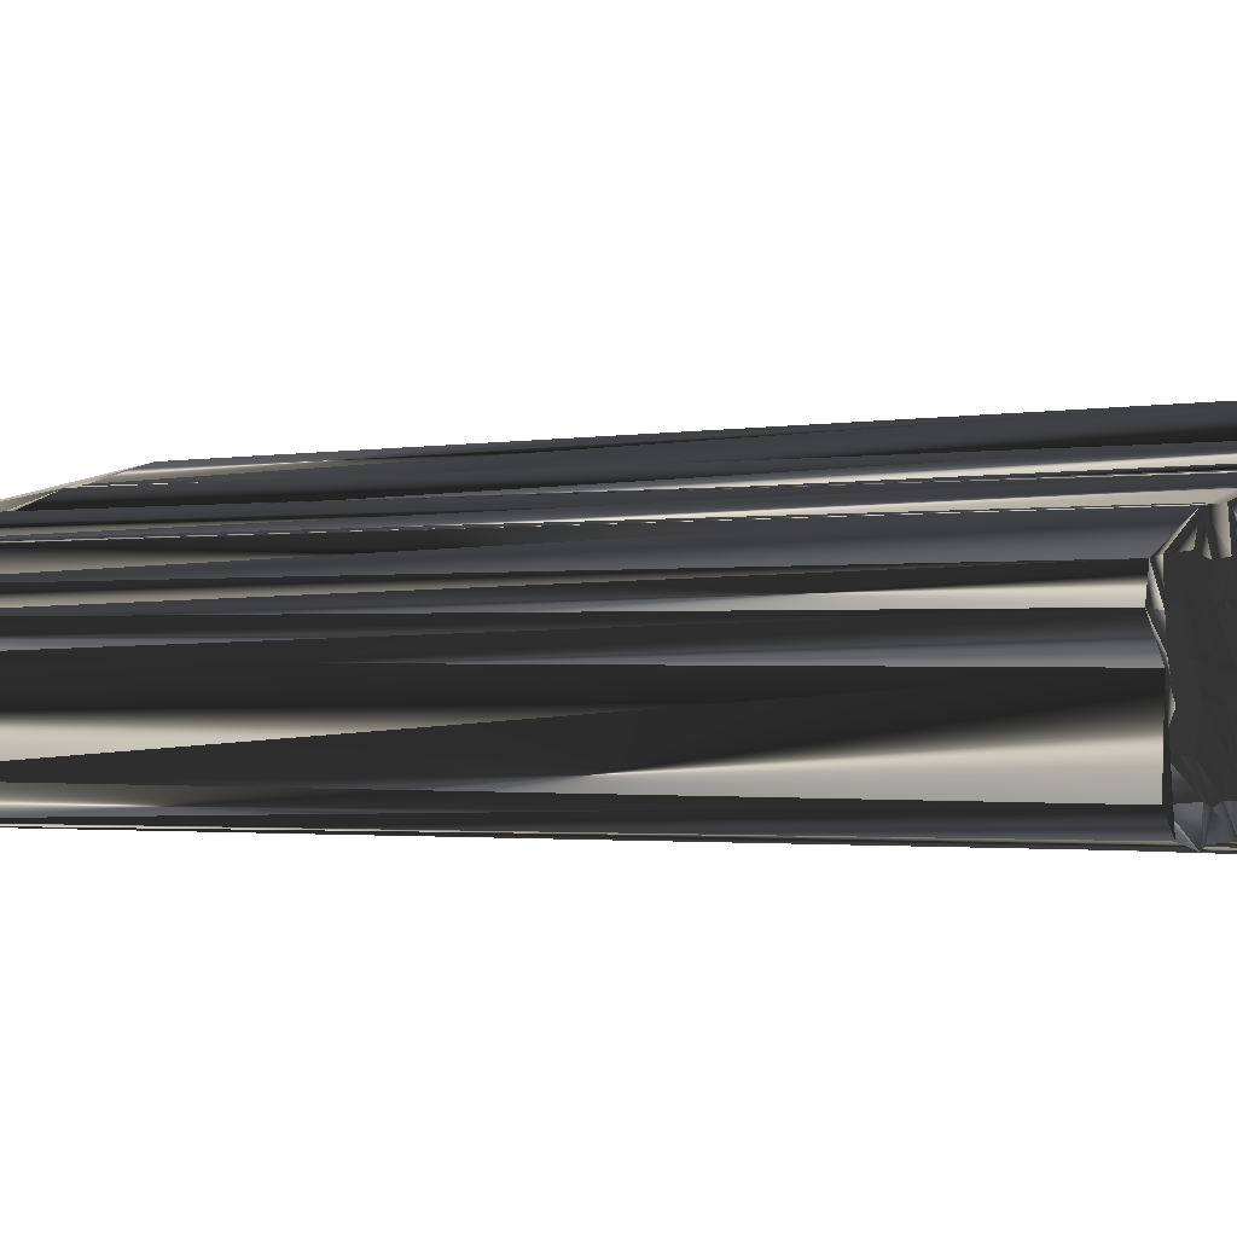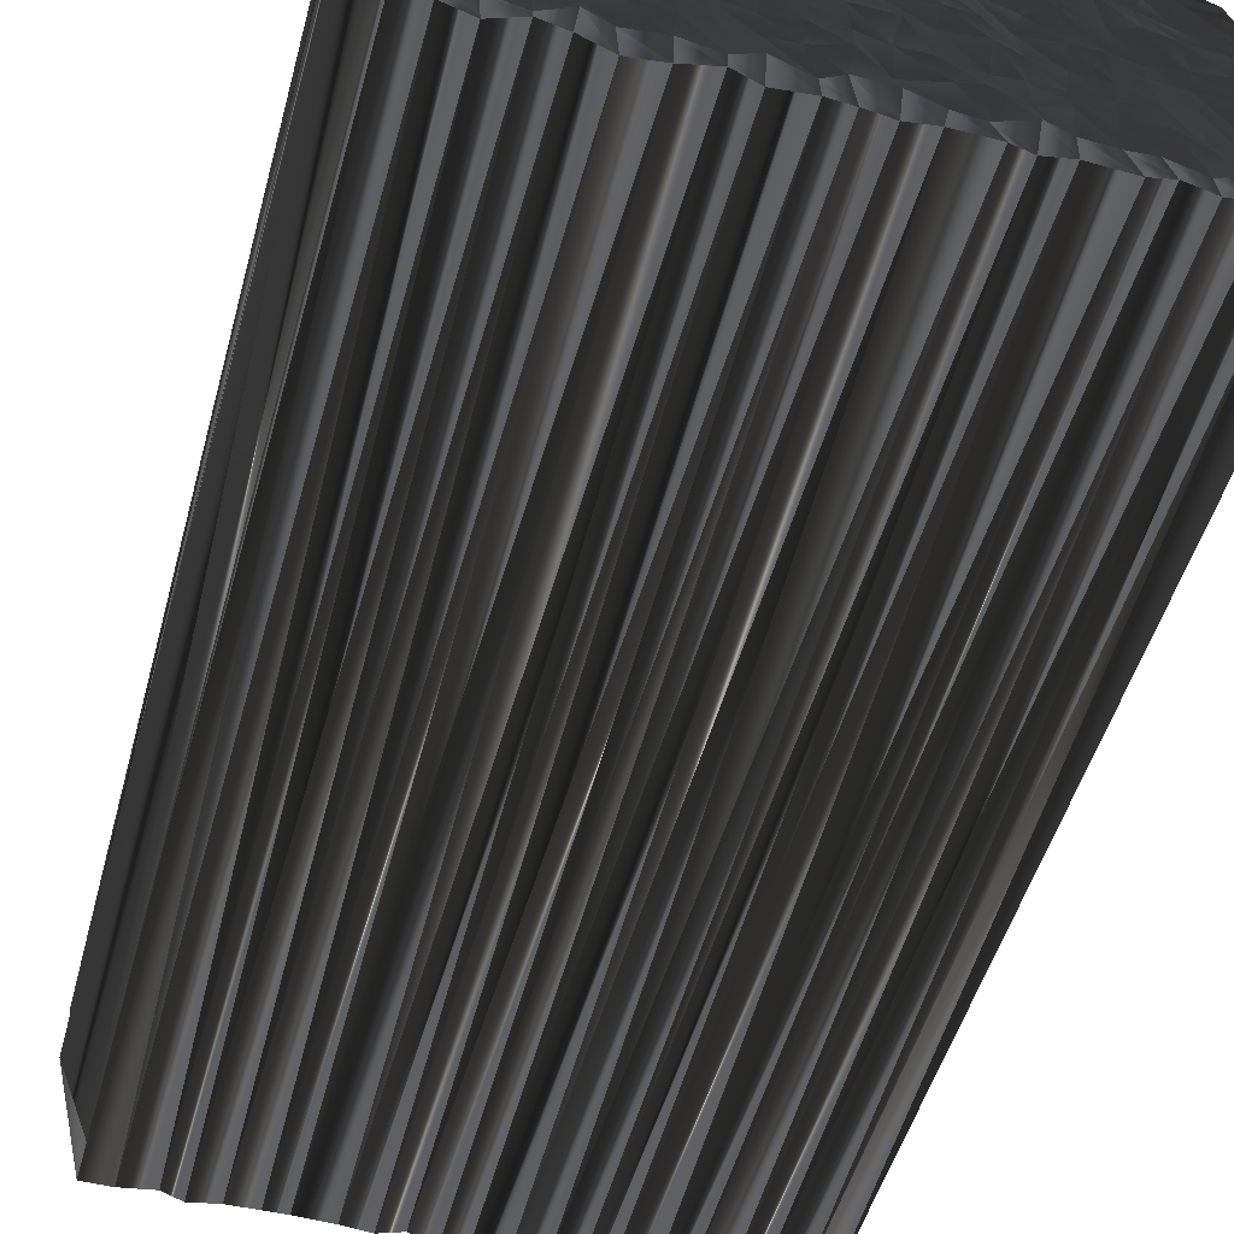
<metadata>
{"format":"obj","ext":"obj","renderer":"f3d","projection":"perspective","resolution":1024,"background":"white","views":[{"elev":-1.0,"azim":-59.2,"up":"+Y"},{"elev":-49.7,"azim":-15.2,"up":"+Y"}]}
</metadata>
<code>
v 202.3 147 0.0712
v 202.4 147.9 -0.03455
v 202.3 148.5 0.1614
v 203.1 143.8 -0.07651
v 203.2 144.6 0.1516
v 203 145.2 -0.005895
v 203.2 146 0.154
v 203 147 -0.00628
v 203 147.7 0.04589
v 203 148.6 0.1114
v 203.9 143.7 0.04345
v 204 144.7 -0.1271
v 203.8 145.4 -0.04472
v 203.9 146 -0.01648
v 203.9 146.9 -0.03501
v 203.9 147.8 0.1337
v 204 148.7 0.03821
v 204.9 143.8 0.09521
v 204.9 144.6 0.08519
v 204.8 145.4 0.1627
v 204.9 146.2 -0.1319
v 204.8 147 -0.07347
v 204.7 147.9 -0.06596
v 204.6 148.5 -0.05425
v 204.5 149.3 -0.008812
v 205.4 143.7 -0.1091
v 205.6 144.4 0.106
v 205.5 145.5 -0.09068
v 205.5 146.1 0.1109
v 205.6 147.1 0.09043
v 205.4 147.5 -0.1991
v 205.7 148.6 -0.2297
v 205.5 149.5 0.1757
v 206.3 143.8 -0.07788
v 206.2 144.7 -0.02516
v 206.3 145.4 0.08259
v 206.1 146 0.09077
v 206.4 146.9 -0.1102
v 206.4 147.8 0.1669
v 206.1 148.5 -0.1636
v 206.4 149.5 0.08357
v 207.1 143.8 -0.03388
v 207 144.6 -0.01692
v 207.1 145.3 -0.08007
v 207.2 146.1 0.03231
v 207 147 0.005406
v 207.1 147.9 0.1798
v 207.3 148.5 0.03638
v 207.2 149.4 -0.03999
v 207.8 143.8 0.03333
v 208.1 144.7 -0.09519
v 207.9 145.4 -0.09911
v 208 146.2 -0.2188
v 207.9 147 -0.1201
v 207.8 148 0.06748
v 207.9 148.6 0.04224
v 207.8 149.4 0.06556
v 207.9 150.2 -0.04603
v 208.8 143.7 0.03499
v 208.6 144.4 0.04178
v 208.7 145.5 0.1433
v 208.7 146.1 0.09181
v 208.9 147.2 0.006739
v 208.7 147.8 0.09747
v 208.5 148.3 0.1564
v 208.7 149.4 0.0696
v 208.6 149.9 -0.1337
v 209.6 143.7 -0.0081
v 209.6 144.5 0.03043
v 209.5 145.4 -0.1304
v 209.6 146.1 -0.01593
v 209.5 146.9 0.008596
v 209.4 147.8 0.1923
v 209.6 148.6 -0.07062
v 209.4 149.4 0.05122
v 209.4 150.1 -0.07976
v 210.3 143.8 0.07457
v 210.3 144.6 0.04681
v 210 145.4 -0.005313
v 210.4 146.2 -0.1749
v 210.1 147.1 -0.04227
v 210.3 147.8 0.122
v 210.4 148.4 -0.0797
v 210.2 149.3 0.02976
v 210.3 150.2 0.1927
v 211.1 143.8 -0.1325
v 211.2 144.7 0.0608
v 211.1 145.6 0.04727
v 211.2 146.2 0.07261
v 211 147.1 -0.08364
v 211.1 147.8 -0.01415
v 211.1 148.5 0.09671
v 211.3 149.4 -0.1282
v 211.2 150.1 -0.02174
v 211.8 143.9 0.1789
v 212 144.5 -0.03398
v 212 145.5 0.0942
v 212 146.1 0.09033
v 211.8 147.1 -0.06283
v 212 147.9 0.02018
v 212 148.6 -0.04756
v 212 149.6 0.0387
v 212 150.2 0.01598
v 212.1 151 -0.1436
v 212.7 144 0.1145
v 212.6 144.6 -0.03739
v 212.7 145.4 0.09919
v 212.8 146.3 -0.08487
v 212.7 147.1 0.0913
v 212.7 147.7 0.09881
v 212.8 148.5 -0.1017
v 212.7 149.4 0.032
v 212.7 150.3 -0.002776
v 212.8 151.1 -0.1114
v 213.6 143.9 -0.109
v 213.8 144.6 -0.1646
v 213.5 145.5 -0.1317
v 213.6 146.1 -0.09882
v 213.7 147.1 -0.05326
v 213.6 147.9 -0.05133
v 213.6 148.6 -0.072
v 213.5 149.2 0.03571
v 213.6 150.2 -0.03906
v 213.4 151 0.08246
v 214.3 143.7 -0.003963
v 214.2 144.6 -0.09832
v 214.4 145.4 -0.1246
v 214.4 146.1 -0.1037
v 214.2 146.8 -0.1968
v 214.4 147.8 -0.2279
v 214.4 148.5 0.000729
v 214.3 149.5 0.04237
v 214.3 150.2 -0.1093
v 214.5 150.9 0.09187
v 215 143.8 0.1188
v 215.3 144.6 -0.118
v 215 145.5 0.03726
v 215 146.3 0.1267
v 215 147 0.1654
v 215 147.9 -0.1465
v 215.2 148.6 -0.002573
v 214.9 149.4 0.2445
v 215.2 150.1 -0.1779
v 215.2 151.2 0.05875
v 215 151.7 0.07494
v 216 143.8 -0.05242
v 215.9 144.6 -0.0232
v 215.9 145.5 0.04515
v 215.9 146 -0.124
v 215.7 147 -0.02729
v 216 147.8 -0.1918
v 215.8 148.7 -0.1452
v 215.9 149.4 0.07948
v 215.8 150.2 0.09893
v 215.8 151 0.04208
v 216.6 143.7 0.06214
v 216.6 144.6 0.05079
v 216.8 145.3 -0.08747
v 216.7 146.1 0.1297
v 216.7 147.2 0.0889
v 216.7 147.8 0.03056
v 216.6 148.6 0.00482
v 216.8 149.3 0.106
v 216.8 150.3 0.114
v 216.4 151.1 -0.1305
v 217.6 143.8 0.05388
v 217.5 144.7 0.05803
v 217.3 145.6 0.1527
v 217.5 146.2 0.005205
v 217.6 146.8 -0.2091
v 217.5 147.4 -0.02621
v 217.6 148.8 0.009564
v 217.2 149.4 -0.2167
v 217.5 150.2 -0.04774
v 218.3 143.9 0.03084
v 218.3 144.7 0.005248
v 218.1 145.5 -0.0859
v 218.3 146.1 0.07566
v 218.4 147 -0.006463
v 218.4 147.7 -0.1281
v 218.3 148.6 0.1134
v 218.4 149.3 -0.05067
v 218.3 150.1 -0.07627
v 219.1 143.7 -0.02275
v 219.2 144.7 0.1085
v 219.1 145.4 0.02245
v 219.1 146.2 -0.02907
v 219.1 147 -0.09934
v 219.1 148 0.09014
v 219.1 148.6 0.05456
v 219.8 143.8 0.02531
v 219.9 144.7 -0.09802
v 219.8 145.3 -0.08564
v 219.5 146.4 0.02024
v 202.3 146.8 30.21
v 202.3 147.8 29.87
v 202.2 148.5 29.99
v 203.1 144.1 30.04
v 203.1 144.6 29.83
v 203.1 145.5 29.81
v 203 146.2 30.11
v 203.1 147 29.93
v 202.9 147.7 29.94
v 203 148.6 29.88
v 203.9 143.9 30.16
v 204 144.7 30.18
v 203.8 145.4 29.85
v 204 146.2 29.98
v 204 146.9 30.03
v 203.8 147.9 29.98
v 204 148.7 30.01
v 204.7 143.9 29.94
v 204.6 144.5 30.08
v 204.6 145.4 29.81
v 204.8 146.3 29.83
v 204.6 147.1 29.83
v 204.7 147.8 30.07
v 204.6 148.6 30.09
v 204.7 149.5 29.87
v 205.5 144 30.2
v 205.6 144.6 29.91
v 205.4 145.4 30.05
v 205.6 146.2 29.97
v 205.4 146.9 30.23
v 205.4 148 30.01
v 205.6 148.7 30.05
v 205.6 149.6 30.01
v 206.2 143.8 30.17
v 206.3 144.6 30.21
v 206.3 145.4 29.9
v 206.2 146.1 30.06
v 206.3 146.9 29.86
v 206.4 147.7 29.89
v 206.3 148.5 30.1
v 206.2 149.3 29.93
v 207 143.7 30.03
v 207 144.6 29.98
v 207 145.5 30.08
v 207.3 146.3 29.99
v 207 147 29.98
v 207.3 148 30.11
v 207 148.6 29.97
v 207.2 149.4 30.03
v 207.9 143.8 30.05
v 207.9 144.7 30.06
v 208 145.4 30.11
v 208 146.2 30.04
v 207.9 147 30.05
v 207.6 148 29.97
v 207.9 148.8 30.09
v 207.9 149.3 29.97
v 208.2 150.2 30
v 208.8 143.9 30.18
v 208.9 144.6 29.98
v 208.7 145.3 30.07
v 208.4 146.2 30.06
v 208.8 146.9 30.07
v 208.7 147.8 30.05
v 208.6 148.5 29.99
v 208.7 149.4 30.14
v 208.5 150.3 30.13
v 209.5 143.8 30.03
v 209.5 144.7 30.09
v 209.5 145.5 29.95
v 209.5 146.2 29.97
v 209.4 146.9 30.05
v 209.4 147.8 30.01
v 209.5 148.4 30.01
v 209.4 149.3 29.86
v 209.5 150.5 29.99
v 210.5 143.9 30.04
v 210.5 144.6 29.93
v 210.2 145.4 30.04
v 210.3 146 30.2
v 210.3 146.9 30
v 210.2 147.7 30.01
v 210.3 148.5 29.98
v 210.1 149.5 30.07
v 210.3 150.2 29.99
v 211.1 143.7 30.1
v 211 144.7 30.07
v 211.1 145.6 30.16
v 211.1 146.2 30.09
v 211 146.9 30.18
v 211.2 147.8 29.94
v 211.1 148.6 30
v 211.1 149.3 30.02
v 211 150.1 30.07
v 211.8 143.7 30.01
v 211.9 144.6 30.15
v 211.9 145.4 29.81
v 211.8 146.1 30.03
v 212 146.9 30.2
v 211.9 147.9 29.87
v 212 148.6 29.95
v 212 149.3 29.94
v 212 150 30.04
v 211.8 151 30.02
v 212.6 143.8 30.07
v 212.7 144.5 30.01
v 212.9 145.4 30.02
v 212.6 146.2 29.96
v 212.7 147 30.04
v 212.8 147.8 30.11
v 212.8 148.4 30.15
v 212.6 149.4 30.06
v 212.8 150.2 29.99
v 212.7 150.9 30
v 213.7 143.8 30.06
v 213.5 144.5 29.95
v 213.5 145.4 30.09
v 213.6 146.1 29.93
v 213.7 147.2 30.03
v 213.5 147.7 30.11
v 213.5 148.7 29.95
v 213.5 149.4 29.85
v 213.4 150.1 30.06
v 213.4 151.1 30.1
v 214.3 143.9 29.89
v 214.4 144.7 30.11
v 214.3 145.3 29.98
v 214.3 146.2 29.92
v 214.3 146.7 30.06
v 214.3 147.8 29.85
v 214.4 148.3 30
v 214.3 149.5 30.11
v 214.5 150.3 30.18
v 214.3 151 30.09
v 215 143.9 29.99
v 215.1 144.7 29.94
v 215.1 145.5 30.02
v 215.1 146.3 29.87
v 215.1 146.9 29.92
v 215.1 147.5 30.07
v 215.1 148.7 30.11
v 215.1 149.6 29.94
v 215 150.2 29.99
v 215.2 151 30.01
v 215 152.1 30.05
v 216.2 143.9 29.95
v 215.9 144.6 29.96
v 215.9 145.2 30.03
v 215.9 146.1 29.96
v 216.1 146.9 29.88
v 215.9 147.8 29.95
v 216 148.4 30.07
v 215.8 149.5 30.13
v 215.8 150.1 29.82
v 215.8 150.9 30.08
v 216.8 143.9 30.06
v 216.6 144.7 29.93
v 216.7 145.3 30.19
v 216.7 146.1 30.07
v 216.6 147.2 29.96
v 216.8 147.9 29.81
v 216.7 148.7 30.12
v 216.6 149.4 30.02
v 216.9 150.1 29.93
v 216.7 151.1 30.02
v 217.6 143.8 29.97
v 217.5 144.4 29.92
v 217.5 145.3 29.96
v 217.5 146.2 30.06
v 217.4 147 30.02
v 217.5 147.8 29.95
v 217.4 148.7 30.01
v 217.5 149.4 29.86
v 217.4 150.1 30.12
v 218.4 143.8 30.03
v 218.2 144.6 30
v 218.2 145.5 29.91
v 218.3 146.2 29.89
v 218.3 147 30.06
v 218.2 147.7 30.12
v 218.4 148.6 30.02
v 218.3 149.2 30.1
v 218.4 150.1 30.14
v 219.1 143.8 30.13
v 219.1 144.8 29.77
v 219 145.3 30.09
v 219.1 146.2 29.97
v 219.2 147 29.96
v 219.2 147.9 29.94
v 219.1 148.7 30.09
v 219.9 143.6 29.94
v 219.8 144.6 30.02
v 219.9 145.3 29.92
v 219.8 146.3 30.01
f 21 20 28
f 27 20 19
f 40 47 48
f 13 7 6
f 19 26 27
f 9 8 15
f 20 13 19
f 30 29 37
f 104 76 85
f 46 39 38
f 35 43 36
f 82 90 91
f 35 36 28
f 139 140 130
f 66 75 67
f 89 88 97
f 114 104 113
f 138 149 139
f 100 92 91
f 14 21 15
f 26 19 18
f 5 1 4
f 12 11 18
f 130 121 120
f 52 44 51
f 27 26 34
f 71 72 63
f 52 53 45
f 70 79 71
f 73 81 82
f 7 14 8
f 8 14 15
f 22 21 29
f 64 56 55
f 61 53 52
f 63 72 64
f 64 55 63
f 57 58 49
f 73 65 64
f 17 10 16
f 74 83 75
f 73 74 65
f 83 91 92
f 65 74 66
f 84 92 93
f 93 92 101
f 72 81 73
f 74 82 83
f 99 91 90
f 83 92 84
f 101 111 102
f 102 112 103
f 131 141 132
f 121 122 112
f 139 150 140
f 110 109 119
f 145 104 114
f 123 113 122
f 154 164 155
f 132 133 123
f 163 172 173
f 151 152 141
f 133 134 124
f 153 154 143
f 162 161 171
f 133 142 143
f 171 161 170
f 142 153 143
f 180 189 181
f 163 173 164
f 178 186 187
f 108 117 118
f 160 159 169
f 88 79 87
f 105 106 96
f 120 119 129
f 115 106 105
f 116 125 126
f 130 129 139
f 146 136 135
f 129 138 139
f 136 126 135
f 140 150 151
f 157 166 167
f 157 158 148
f 11 5 4
f 12 5 11
f 12 6 5
f 1 6 7
f 27 28 20
f 19 12 18
f 35 27 34
f 60 52 51
f 35 42 43
f 51 50 59
f 35 34 42
f 43 42 50
f 68 60 59
f 77 69 68
f 78 70 69
f 69 77 78
f 77 86 78
f 78 86 87
f 87 86 95
f 97 88 96
f 96 87 95
f 60 61 52
f 51 43 50
f 61 62 53
f 60 51 59
f 78 79 70
f 69 60 68
f 63 55 54
f 52 45 44
f 60 69 61
f 62 71 63
f 71 62 70
f 70 61 69
f 80 79 88
f 88 87 96
f 78 87 79
f 79 80 71
f 80 88 89
f 99 98 108
f 62 54 53
f 43 44 36
f 55 56 48
f 53 46 45
f 61 70 62
f 62 63 54
f 53 54 46
f 45 38 37
f 54 55 47
f 46 38 45
f 38 30 37
f 37 36 44
f 43 51 44
f 44 45 37
f 12 13 6
f 1 7 8
f 21 14 20
f 20 14 13
f 12 19 13
f 13 14 7
f 27 35 28
f 29 36 37
f 21 28 29
f 29 28 36
f 5 6 1
f 30 23 22
f 22 15 21
f 38 31 30
f 30 22 29
f 40 33 32
f 39 31 38
f 23 17 16
f 23 16 22
f 39 40 32
f 31 23 30
f 1 8 2
f 2 8 9
f 31 24 23
f 9 15 16
f 16 15 22
f 2 9 3
f 76 104 67
f 17 24 25
f 16 10 9
f 25 24 32
f 10 3 9
f 31 32 24
f 24 17 23
f 25 10 17
f 58 41 49
f 57 66 58
f 48 41 40
f 3 10 25
f 58 33 41
f 31 39 32
f 32 33 25
f 39 46 47
f 40 41 33
f 65 57 56
f 39 47 40
f 66 67 58
f 57 49 56
f 58 25 33
f 67 75 76
f 104 85 94
f 85 84 93
f 110 111 101
f 113 104 103
f 102 94 93
f 93 94 85
f 84 76 75
f 76 84 85
f 104 94 103
f 103 94 102
f 102 93 101
f 82 91 83
f 83 84 75
f 82 81 90
f 118 109 108
f 56 49 48
f 48 49 41
f 66 57 65
f 65 56 64
f 73 82 74
f 74 75 66
f 46 54 47
f 47 55 48
f 71 80 72
f 72 73 64
f 72 80 81
f 81 80 89
f 81 89 90
f 98 89 97
f 108 109 99
f 98 90 89
f 101 92 100
f 100 91 99
f 101 100 110
f 109 100 99
f 110 120 111
f 111 112 102
f 140 141 131
f 130 131 121
f 140 151 141
f 141 142 132
f 151 161 152
f 154 163 164
f 131 122 121
f 121 111 120
f 132 123 122
f 122 113 112
f 130 140 131
f 131 132 122
f 111 121 112
f 112 113 103
f 132 142 133
f 123 114 113
f 145 58 104
f 104 58 67
f 144 155 145
f 124 114 123
f 143 134 133
f 145 114 124
f 143 144 134
f 133 124 123
f 144 145 134
f 134 145 124
f 141 152 142
f 154 153 163
f 142 152 153
f 153 152 162
f 153 162 163
f 182 173 181
f 164 165 155
f 154 144 143
f 144 154 155
f 155 165 145
f 183 165 174
f 174 165 164
f 182 174 173
f 163 162 172
f 161 162 152
f 174 164 173
f 173 172 181
f 181 190 182
f 182 183 174
f 170 178 179
f 180 181 172
f 190 183 182
f 151 150 160
f 162 171 172
f 161 160 170
f 171 180 172
f 149 158 159
f 150 149 159
f 161 151 160
f 171 170 179
f 169 159 168
f 194 187 193
f 187 194 188
f 188 189 180
f 188 194 189
f 189 190 181
f 187 179 178
f 191 185 184
f 194 190 189
f 178 170 169
f 156 166 157
f 177 176 185
f 186 193 187
f 158 157 167
f 160 169 170
f 168 177 169
f 188 179 187
f 160 150 159
f 159 158 168
f 169 177 178
f 178 177 186
f 188 180 179
f 179 180 171
f 108 107 117
f 129 128 138
f 130 120 129
f 127 118 117
f 118 119 109
f 109 110 100
f 120 110 119
f 119 118 128
f 99 90 98
f 98 97 107
f 107 116 117
f 117 126 127
f 129 119 128
f 138 137 148
f 128 127 137
f 138 148 149
f 150 139 149
f 149 148 158
f 128 118 127
f 135 126 125
f 138 128 137
f 136 127 126
f 108 98 107
f 106 97 96
f 115 125 116
f 116 126 117
f 115 116 106
f 105 96 95
f 116 107 106
f 106 107 97
f 147 136 146
f 148 147 157
f 147 137 136
f 136 137 127
f 147 156 157
f 168 167 176
f 148 137 147
f 147 146 156
f 168 176 177
f 168 158 167
f 176 175 184
f 167 166 175
f 176 184 185
f 192 186 185
f 185 186 177
f 176 167 175
f 191 192 185
f 192 193 186
f 214 215 222
f 214 221 213
f 241 234 242
f 201 207 200
f 220 213 221
f 202 203 209
f 207 214 213
f 223 224 231
f 270 298 279
f 233 240 232
f 237 229 230
f 284 276 285
f 230 229 222
f 334 333 324
f 269 260 261
f 282 283 291
f 298 308 307
f 343 332 333
f 286 294 285
f 215 208 209
f 213 220 212
f 195 199 198
f 205 206 212
f 315 324 314
f 238 246 245
f 220 221 228
f 266 265 257
f 247 246 239
f 273 264 265
f 275 267 276
f 208 201 202
f 208 202 209
f 215 216 223
f 250 258 249
f 247 255 246
f 266 257 258
f 249 258 257
f 252 251 243
f 259 267 258
f 204 211 210
f 277 268 269
f 268 267 259
f 285 277 286
f 268 259 260
f 286 278 287
f 286 287 295
f 275 266 267
f 276 268 277
f 285 293 284
f 286 277 278
f 305 295 296
f 306 296 297
f 335 325 326
f 316 315 306
f 344 333 334
f 303 304 313
f 298 339 308
f 307 317 316
f 358 348 349
f 327 326 317
f 366 357 367
f 346 345 335
f 328 327 318
f 348 347 337
f 355 356 365
f 336 327 337
f 355 365 364
f 347 336 337
f 383 374 375
f 367 357 358
f 380 372 381
f 311 302 312
f 353 354 363
f 273 282 281
f 300 299 290
f 313 314 323
f 300 309 299
f 319 310 320
f 323 324 333
f 330 340 329
f 332 323 333
f 320 330 329
f 344 334 345
f 360 351 361
f 352 351 342
f 199 205 198
f 199 206 205
f 200 206 199
f 200 195 201
f 222 221 214
f 206 213 212
f 221 229 228
f 246 254 245
f 236 229 237
f 244 245 253
f 228 229 236
f 236 237 244
f 254 262 253
f 263 271 262
f 264 272 263
f 271 263 272
f 280 271 272
f 280 272 281
f 280 281 289
f 282 291 290
f 281 290 289
f 255 254 246
f 237 245 244
f 256 255 247
f 245 254 253
f 273 272 264
f 254 263 262
f 249 257 248
f 239 246 238
f 263 254 255
f 265 256 257
f 256 265 264
f 255 264 263
f 273 274 282
f 281 282 290
f 281 272 273
f 274 273 265
f 282 274 283
f 292 293 302
f 248 256 247
f 238 237 230
f 250 249 242
f 240 247 239
f 264 255 256
f 257 256 248
f 248 247 240
f 232 239 231
f 249 248 241
f 232 240 239
f 224 232 231
f 230 231 238
f 245 237 238
f 239 238 231
f 207 206 200
f 201 195 202
f 208 215 214
f 208 214 207
f 213 206 207
f 208 207 201
f 229 221 222
f 230 223 231
f 222 215 223
f 222 223 230
f 200 199 195
f 217 224 216
f 209 216 215
f 225 232 224
f 216 224 223
f 227 234 226
f 225 233 232
f 211 217 210
f 210 217 216
f 234 233 226
f 217 225 224
f 202 195 196
f 202 196 203
f 218 225 217
f 209 203 210
f 209 210 216
f 203 196 197
f 298 270 261
f 218 211 219
f 204 210 203
f 218 219 226
f 197 204 203
f 226 225 218
f 211 218 217
f 204 219 211
f 235 252 243
f 260 251 252
f 235 242 234
f 204 197 219
f 227 252 235
f 233 225 226
f 227 226 219
f 240 233 241
f 235 234 227
f 251 259 250
f 241 233 234
f 261 260 252
f 243 251 250
f 219 252 227
f 269 261 270
f 279 298 288
f 278 279 287
f 305 304 295
f 298 307 297
f 288 296 287
f 288 287 279
f 270 278 269
f 278 270 279
f 288 298 297
f 288 297 296
f 287 296 295
f 285 276 277
f 278 277 269
f 275 276 284
f 303 312 302
f 243 250 242
f 243 242 235
f 251 260 259
f 250 259 258
f 276 267 268
f 269 268 260
f 248 240 241
f 249 241 242
f 274 265 266
f 267 266 258
f 274 266 275
f 274 275 283
f 283 275 284
f 283 292 291
f 303 302 293
f 284 292 283
f 286 295 294
f 285 294 293
f 294 295 304
f 294 303 293
f 314 304 305
f 306 305 296
f 335 334 325
f 325 324 315
f 345 334 335
f 336 335 326
f 355 345 346
f 357 348 358
f 316 325 315
f 305 315 314
f 317 326 316
f 307 316 306
f 334 324 325
f 326 325 316
f 315 305 306
f 307 306 297
f 336 326 327
f 308 317 307
f 252 339 298
f 252 298 261
f 349 338 339
f 308 318 317
f 328 337 327
f 308 339 318
f 338 337 328
f 318 327 317
f 339 338 328
f 339 328 318
f 346 335 336
f 347 348 357
f 346 336 347
f 346 347 356
f 356 347 357
f 367 376 375
f 359 358 349
f 338 348 337
f 348 338 349
f 359 349 339
f 359 377 368
f 359 368 358
f 368 376 367
f 356 357 366
f 356 355 346
f 358 368 367
f 366 367 375
f 384 375 376
f 377 376 368
f 372 364 373
f 375 374 366
f 377 384 376
f 344 345 354
f 365 356 366
f 354 355 364
f 374 365 366
f 352 343 353
f 343 344 353
f 345 355 354
f 364 365 373
f 353 363 362
f 381 388 387
f 388 381 382
f 383 382 374
f 388 382 383
f 384 383 375
f 373 381 372
f 379 385 378
f 384 388 383
f 364 372 363
f 360 350 351
f 370 371 379
f 387 380 381
f 351 352 361
f 363 354 364
f 371 362 363
f 373 382 381
f 344 354 353
f 352 353 362
f 371 363 372
f 371 372 380
f 374 382 373
f 374 373 365
f 301 302 311
f 322 323 332
f 314 324 323
f 312 321 311
f 313 312 303
f 304 303 294
f 304 314 313
f 312 313 322
f 284 293 292
f 291 292 301
f 310 301 311
f 320 311 321
f 313 323 322
f 331 332 342
f 321 322 331
f 342 332 343
f 333 344 343
f 342 343 352
f 312 322 321
f 320 329 319
f 322 332 331
f 321 330 320
f 292 302 301
f 291 300 290
f 319 309 310
f 320 310 311
f 310 309 300
f 290 299 289
f 301 310 300
f 301 300 291
f 330 341 340
f 341 342 351
f 331 341 330
f 331 330 321
f 350 341 351
f 361 362 370
f 331 342 341
f 340 341 350
f 370 362 371
f 352 362 361
f 369 370 378
f 360 361 369
f 378 370 379
f 380 386 379
f 380 379 371
f 361 370 369
f 386 385 379
f 387 386 380
f 1 195 5
f 5 199 195
f 5 199 4
f 4 198 199
f 4 198 11
f 11 205 198
f 11 205 18
f 18 212 205
f 18 212 26
f 26 220 212
f 26 220 34
f 34 228 220
f 34 228 42
f 42 236 228
f 42 236 50
f 50 244 236
f 50 244 59
f 59 253 244
f 59 253 68
f 68 262 253
f 68 262 77
f 77 271 262
f 77 271 86
f 86 280 271
f 86 280 95
f 95 289 280
f 95 289 105
f 105 299 289
f 105 299 115
f 115 309 299
f 115 309 125
f 125 319 309
f 125 319 135
f 135 329 319
f 135 329 146
f 146 340 329
f 146 340 156
f 156 350 340
f 156 350 166
f 166 360 350
f 166 360 175
f 175 369 360
f 175 369 184
f 184 378 369
f 184 378 191
f 191 385 378
f 191 385 192
f 192 386 385
f 192 386 193
f 193 387 386
f 193 387 194
f 194 388 387
f 194 388 190
f 190 384 388
f 190 384 183
f 183 377 384
f 183 377 165
f 165 359 377
f 165 359 145
f 145 339 359
f 145 339 114
f 114 308 339
f 114 308 104
f 104 298 308
f 104 298 76
f 76 270 298
f 76 270 67
f 67 261 270
f 67 261 58
f 58 252 261
f 58 252 33
f 33 227 252
f 33 227 25
f 25 219 227
f 25 219 3
f 3 197 219
f 3 197 2
f 2 196 197
f 2 196 1
f 1 195 196

</code>
